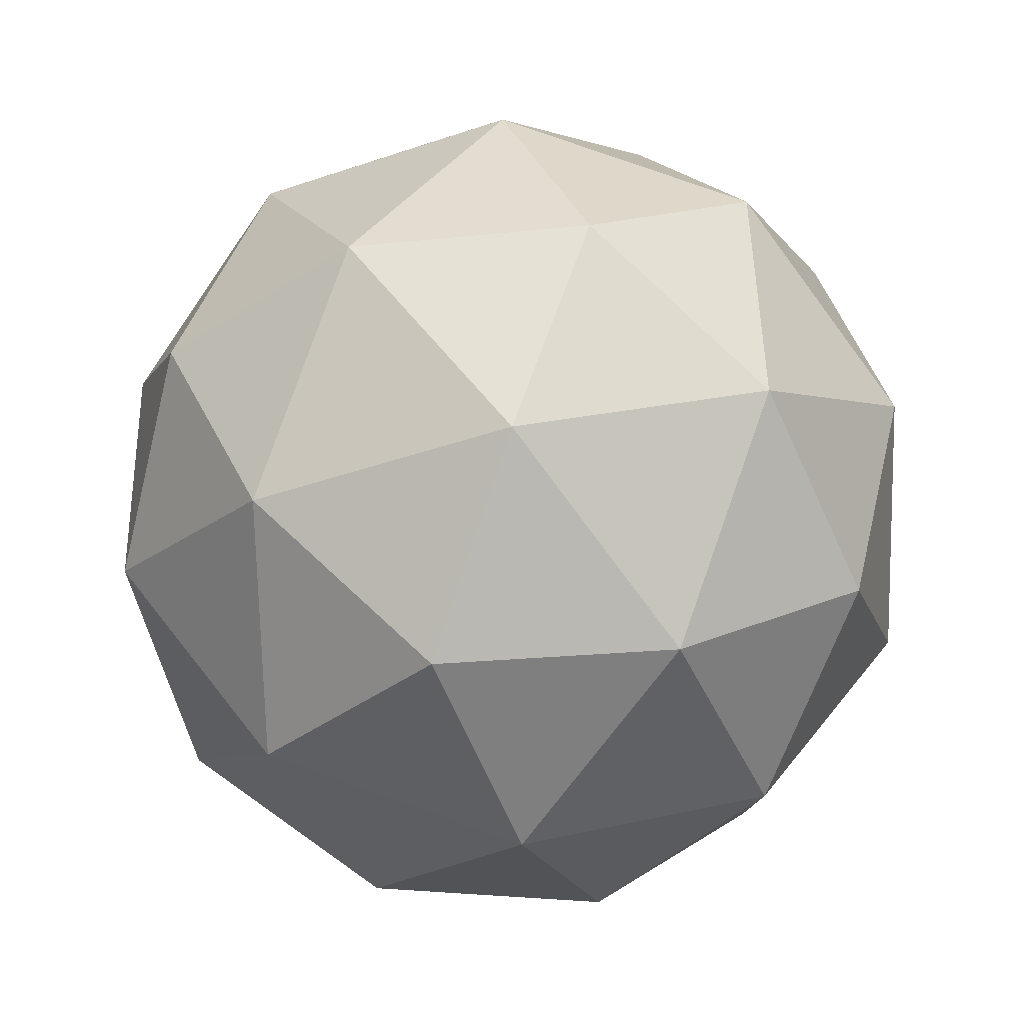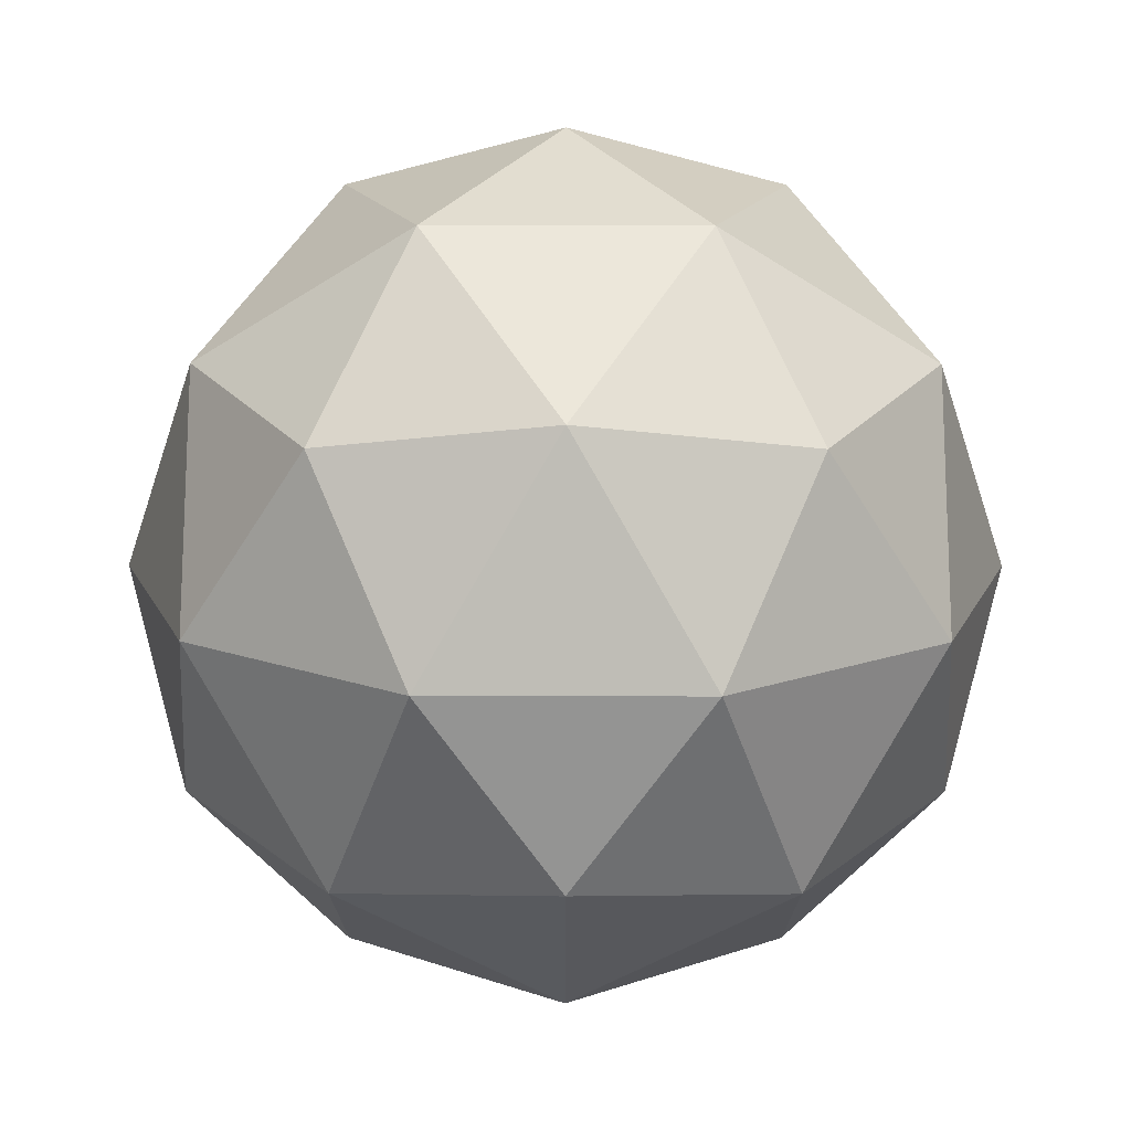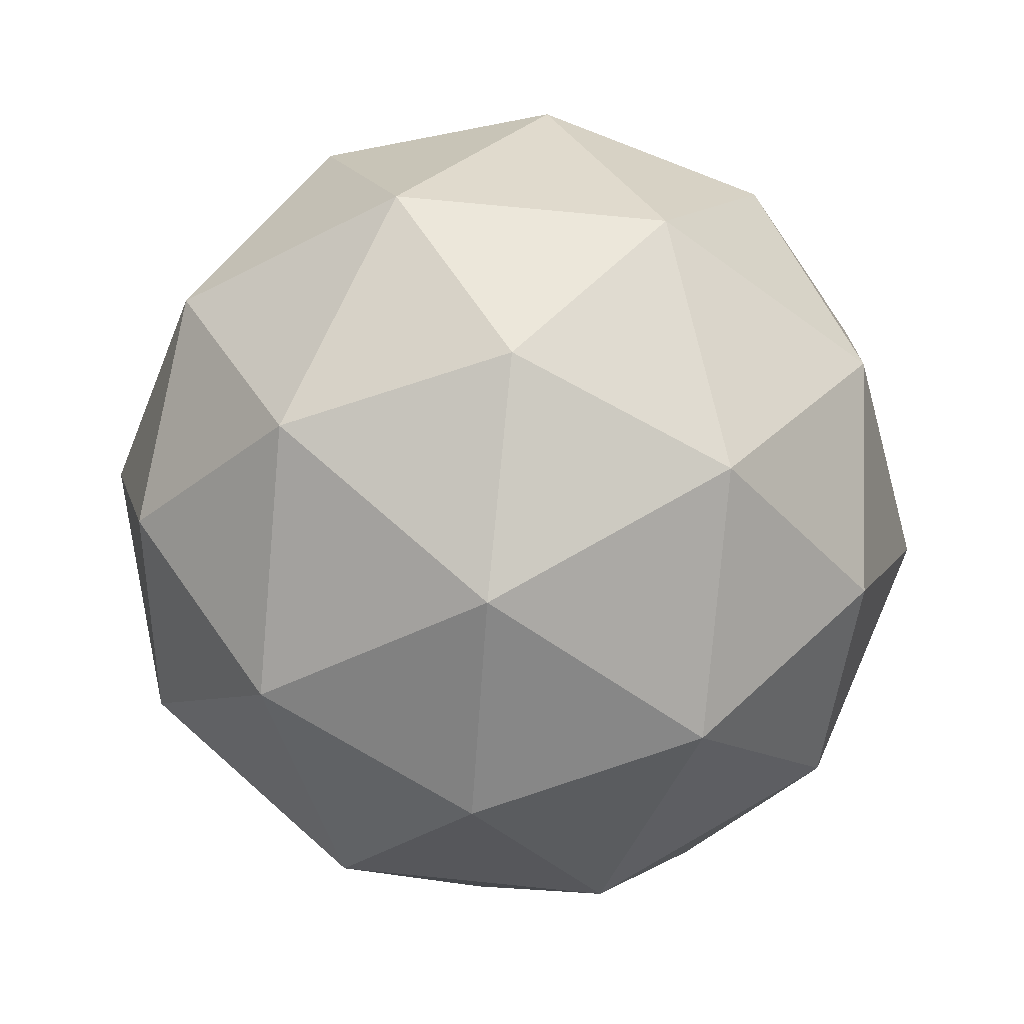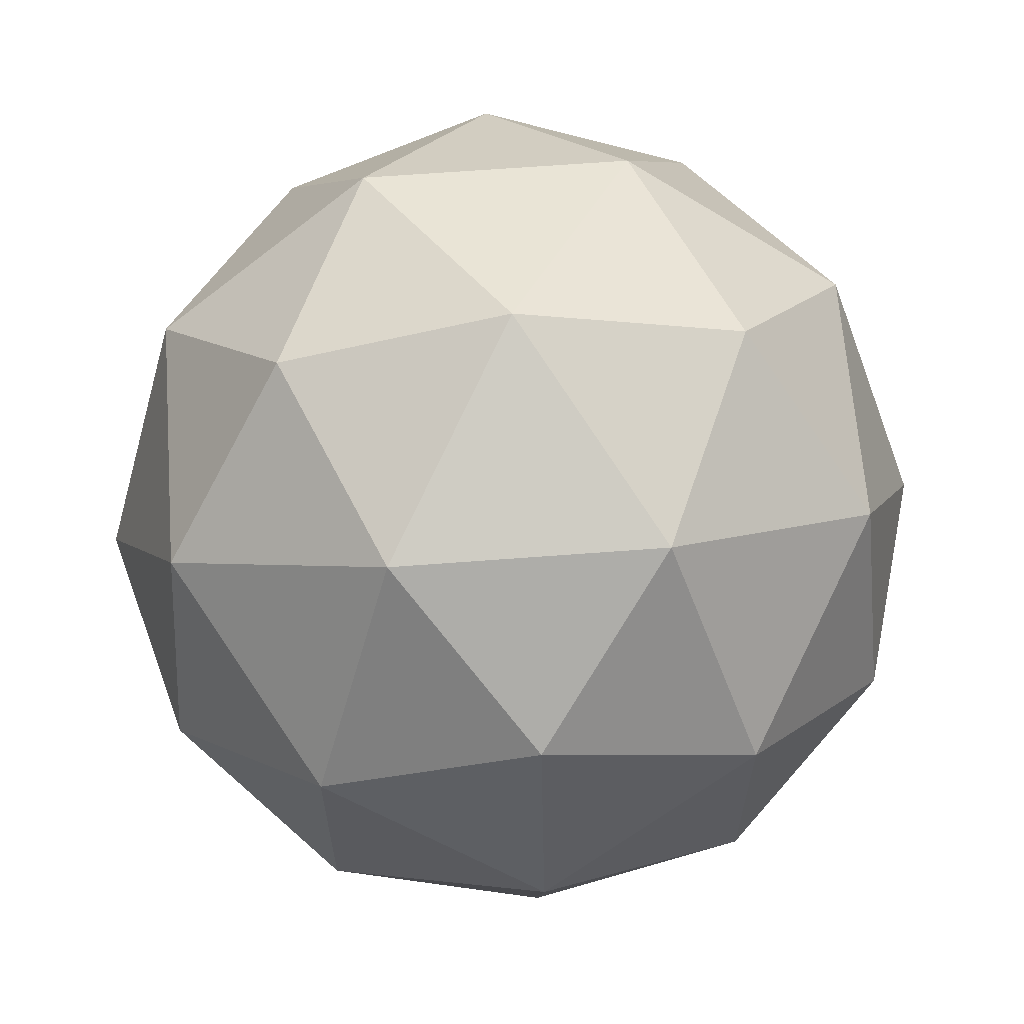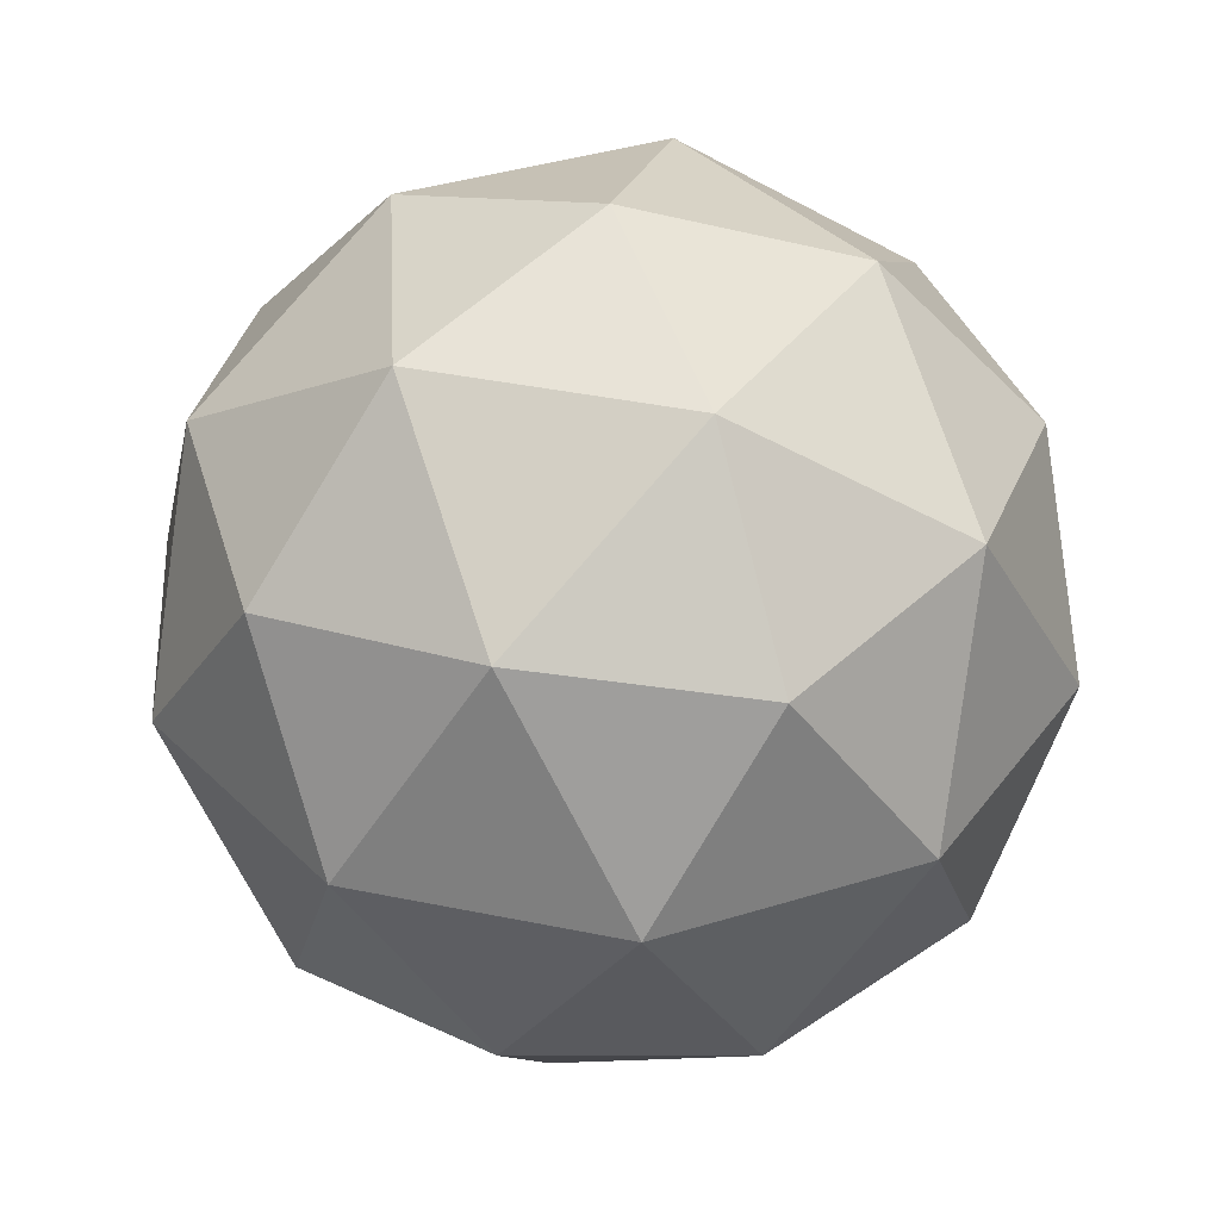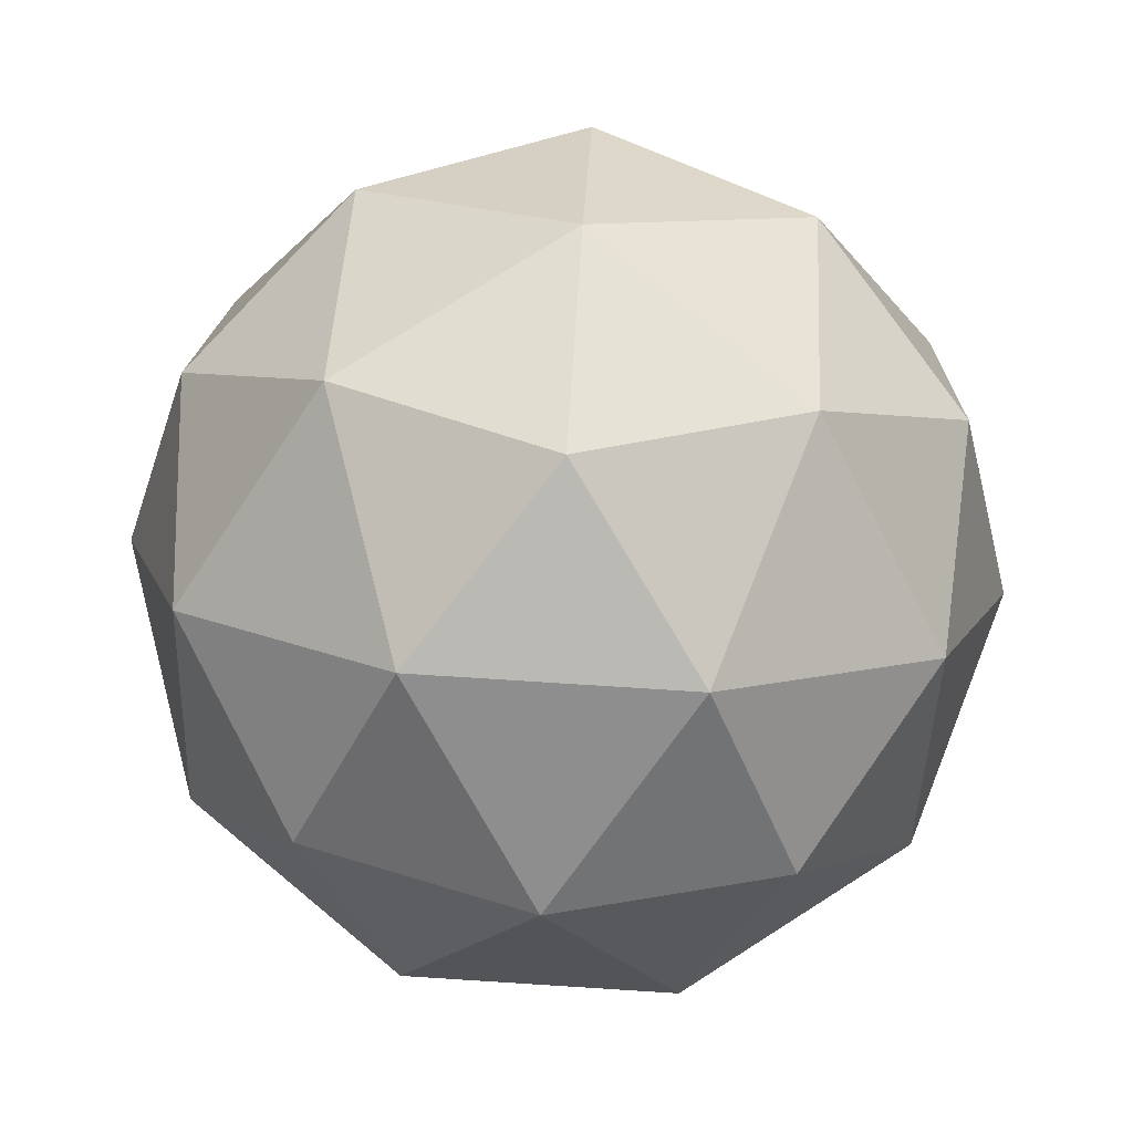
<metadata>
{"format":"obj","ext":"obj","renderer":"f3d","projection":"perspective","resolution":1024,"background":"white","views":[{"elev":79.4,"azim":167.7,"up":"+Z"},{"elev":-47.7,"azim":-126.1,"up":"+Y"},{"elev":69.7,"azim":-120.2,"up":"+Y"},{"elev":64.3,"azim":-126.1,"up":"+Z"},{"elev":38.6,"azim":-147.4,"up":"+Y"},{"elev":77.4,"azim":57.6,"up":"+Y"}]}
</metadata>
<code>
v 0 -1 0
v 0.7236 -0.4472 0.5257
v -0.2764 -0.4472 0.8506
v -0.8944 -0.4472 0
v -0.2764 -0.4472 -0.8506
v 0.7236 -0.4472 -0.5257
v 0.2764 0.4472 0.8506
v -0.7236 0.4472 0.5257
v -0.7236 0.4472 -0.5257
v 0.2764 0.4472 -0.8506
v 0.8944 0.4472 0
v 0 1 0
v 0.4253 -0.8507 0.309
v 0.2629 -0.5257 0.809
v -0.1625 -0.8507 0.5
v 0.4253 -0.8507 -0.309
v 0.8506 -0.5257 0
v -0.6882 -0.5257 0.5
v -0.5257 -0.8507 0
v -0.6882 -0.5257 -0.5
v -0.1625 -0.8507 -0.5
v 0.2629 -0.5257 -0.809
v 0.9511 0 -0.309
v 0.9511 0 0.309
v 0.5878 0 0.809
v 0 0 1
v -0.5878 0 0.809
v -0.9511 0 0.309
v -0.9511 0 -0.309
v -0.5878 0 -0.809
v 0 0 -1
v 0.5878 0 -0.809
v 0.6882 0.5257 0.5
v -0.2629 0.5257 0.809
v -0.8506 0.5257 0
v -0.2629 0.5257 -0.809
v 0.6882 0.5257 -0.5
v 0.5257 0.8507 0
v 0.1625 0.8507 0.5
v -0.4253 0.8507 0.309
v -0.4253 0.8507 -0.309
v 0.1625 0.8507 -0.5
f 1 13 15
f 2 13 17
f 1 15 19
f 1 19 21
f 1 21 16
f 2 17 24
f 3 14 26
f 4 18 28
f 5 20 30
f 6 22 32
f 2 24 25
f 3 26 27
f 4 28 29
f 5 30 31
f 6 32 23
f 7 33 39
f 8 34 40
f 9 35 41
f 10 36 42
f 11 37 38
f 15 14 3
f 15 13 14
f 13 2 14
f 17 16 6
f 17 13 16
f 13 1 16
f 19 18 4
f 19 15 18
f 15 3 18
f 21 20 5
f 21 19 20
f 19 4 20
f 16 22 6
f 16 21 22
f 21 5 22
f 24 23 11
f 24 17 23
f 17 6 23
f 26 25 7
f 26 14 25
f 14 2 25
f 28 27 8
f 28 18 27
f 18 3 27
f 30 29 9
f 30 20 29
f 20 4 29
f 32 31 10
f 32 22 31
f 22 5 31
f 25 33 7
f 25 24 33
f 24 11 33
f 27 34 8
f 27 26 34
f 26 7 34
f 29 35 9
f 29 28 35
f 28 8 35
f 31 36 10
f 31 30 36
f 30 9 36
f 23 37 11
f 23 32 37
f 32 10 37
f 39 38 12
f 39 33 38
f 33 11 38
f 40 39 12
f 40 34 39
f 34 7 39
f 41 40 12
f 41 35 40
f 35 8 40
f 42 41 12
f 42 36 41
f 36 9 41
f 38 42 12
f 38 37 42
f 37 10 42

</code>
